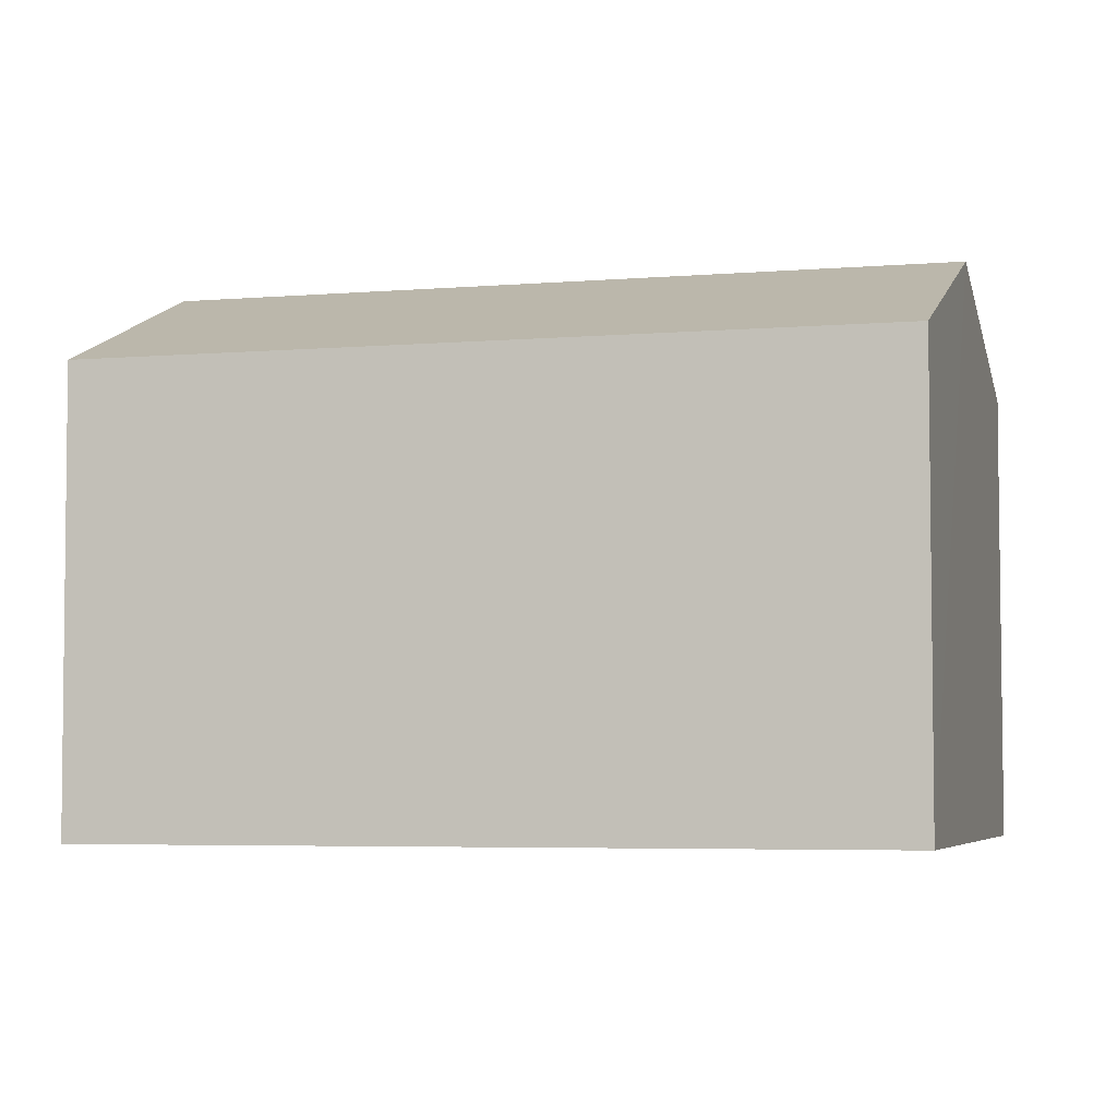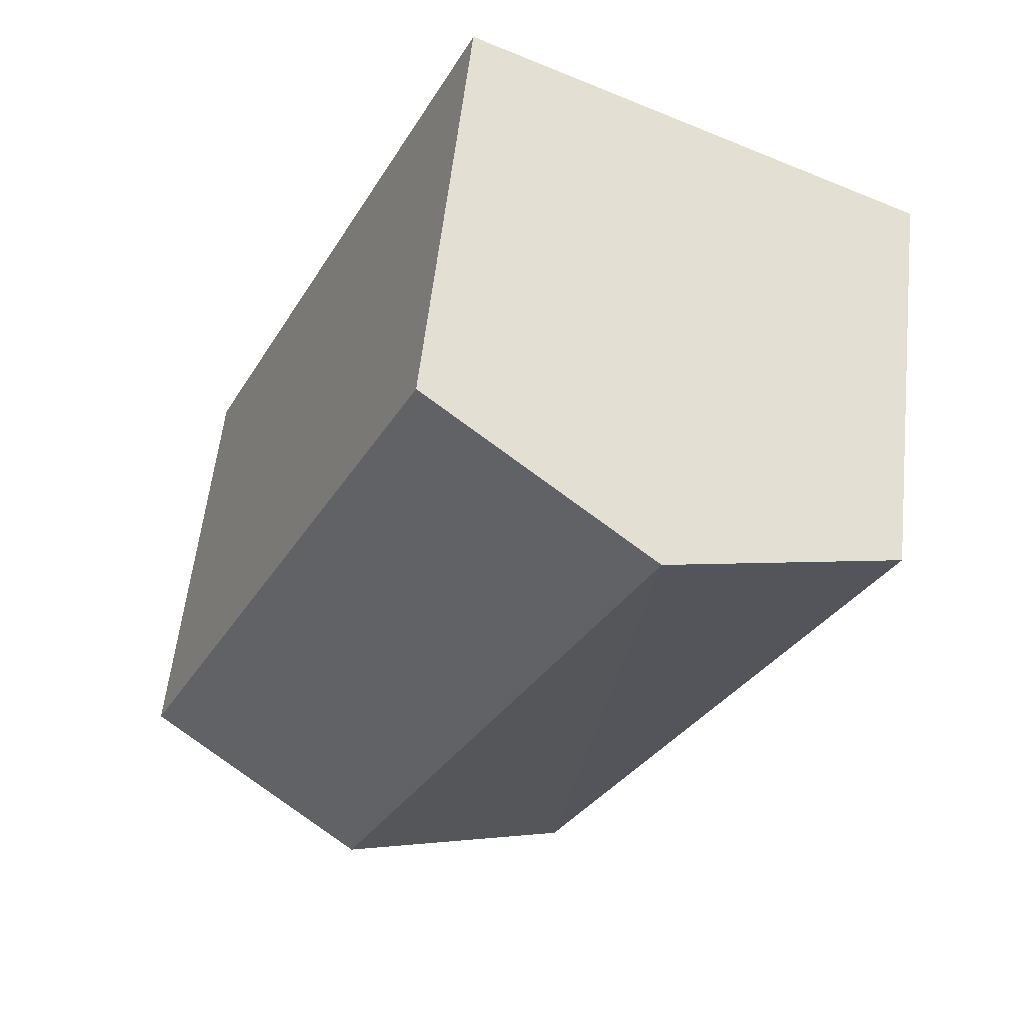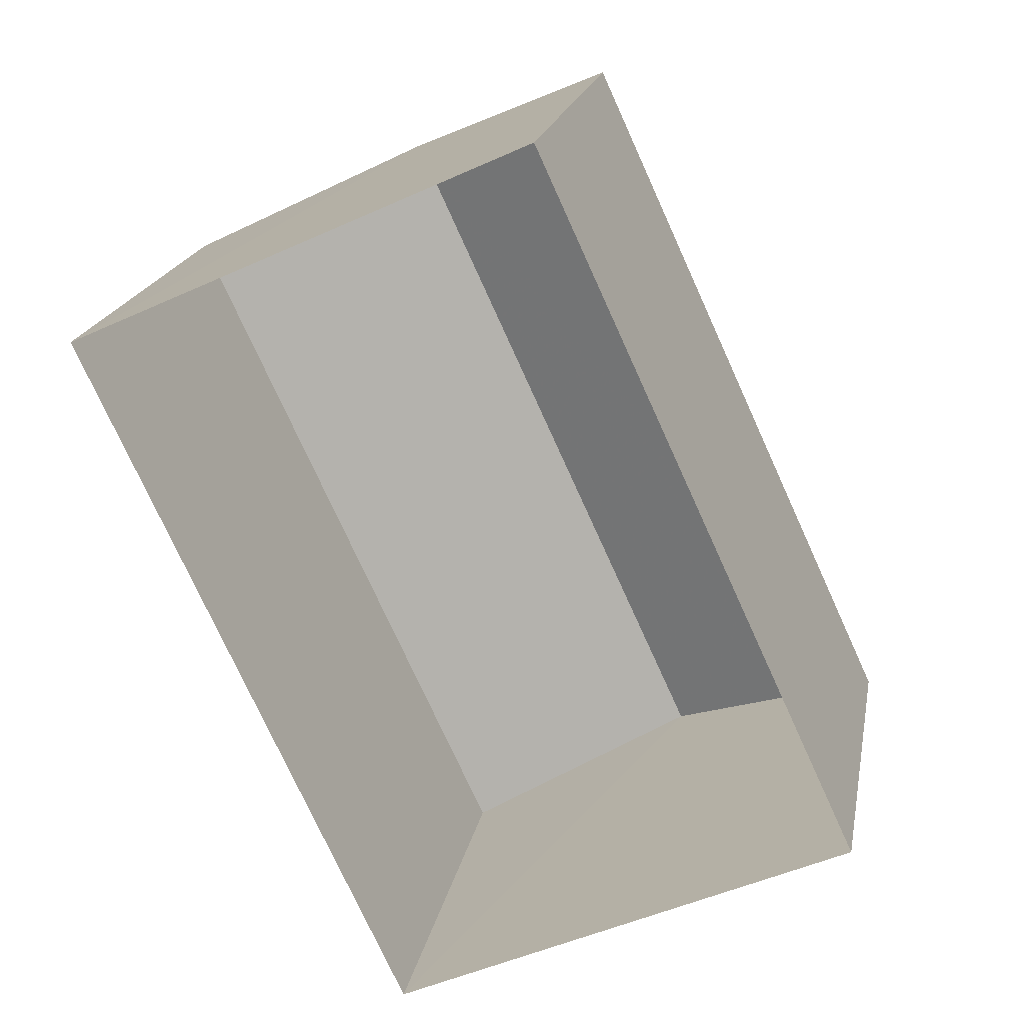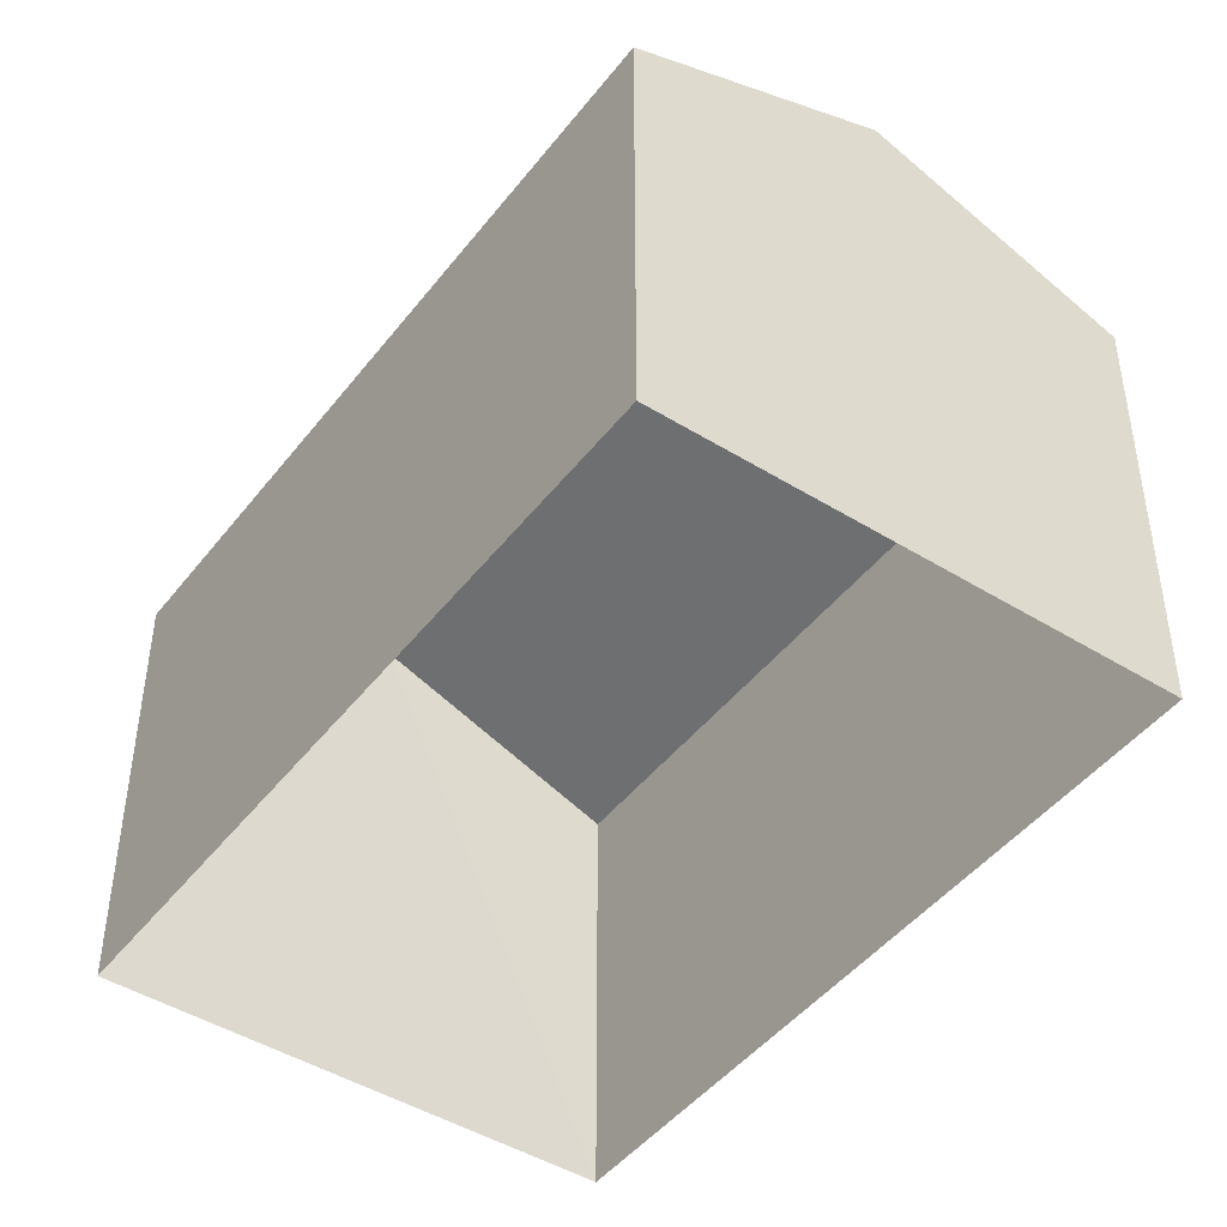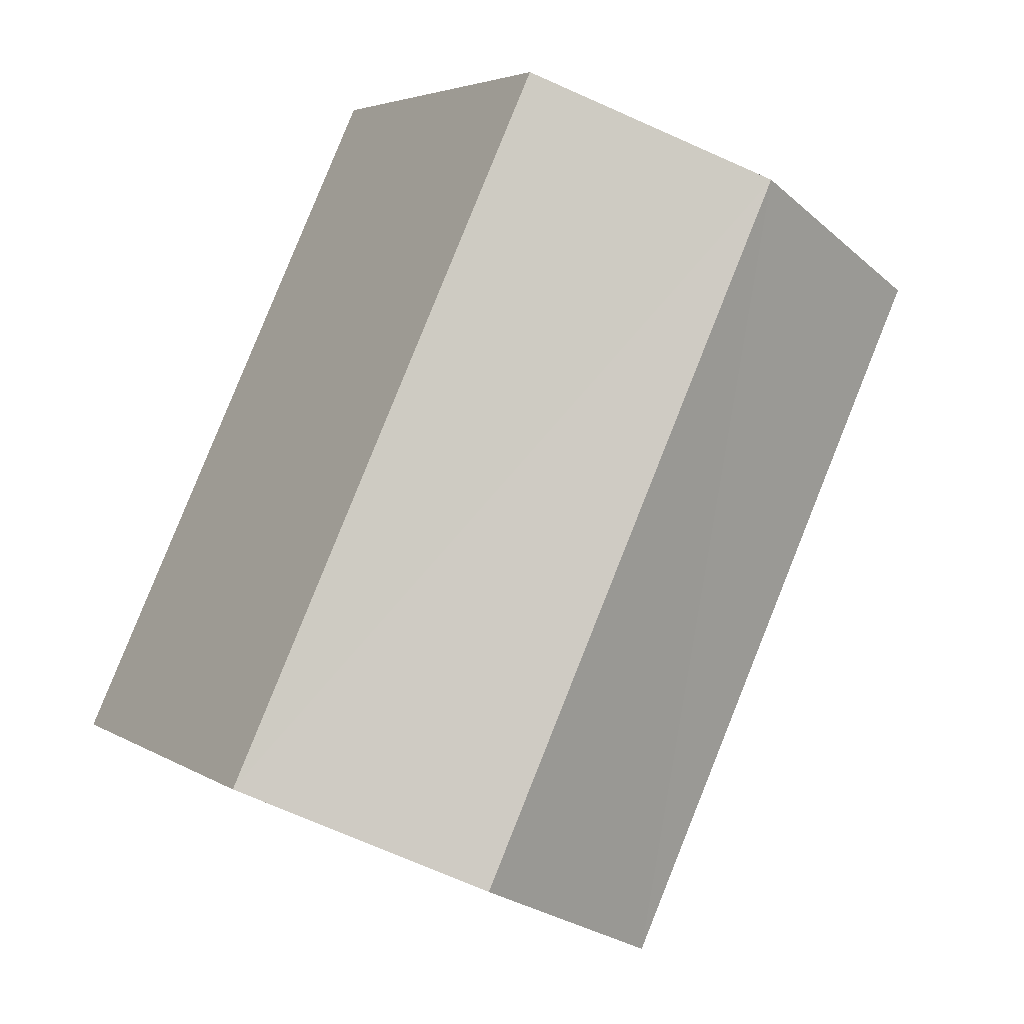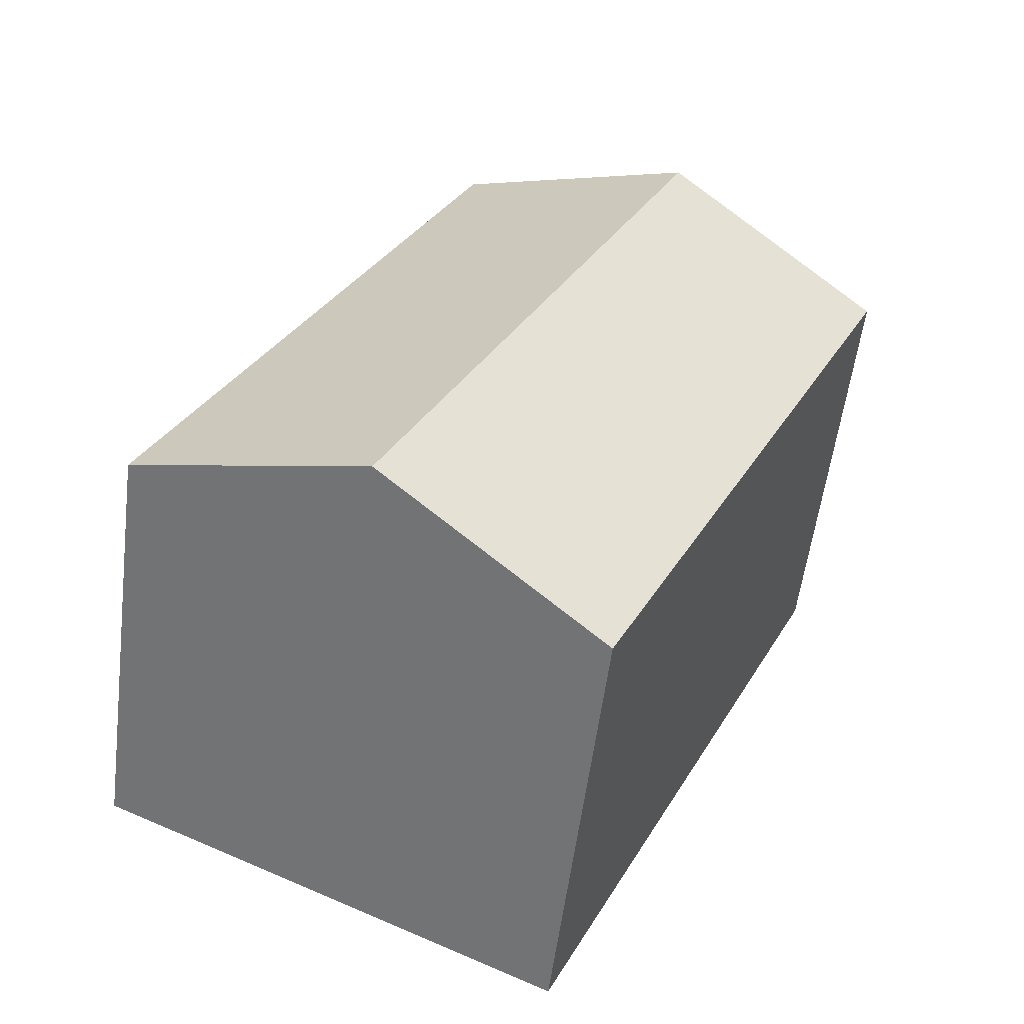
<metadata>
{"format":"obj","ext":"obj","renderer":"f3d","projection":"perspective","resolution":1024,"background":"white","views":[{"elev":-4.5,"azim":80.8,"up":"+Z"},{"elev":57.5,"azim":6.2,"up":"+Y"},{"elev":19.4,"azim":-169.5,"up":"+Y"},{"elev":-45.7,"azim":-60.2,"up":"+Z"},{"elev":4.1,"azim":-27.9,"up":"+Y"},{"elev":-56.3,"azim":-7.3,"up":"+Y"}]}
</metadata>
<code>
v -3.167e+05 4.378e+04 14.12
v -3.167e+05 4.378e+04 14.11
v -3.167e+05 4.377e+04 14.11
v -3.167e+05 4.377e+04 14.11
v -3.167e+05 4.377e+04 19.4
v -3.167e+05 4.378e+04 19.4
v -3.167e+05 4.378e+04 20.58
v -3.167e+05 4.377e+04 20.57
v -3.167e+05 4.377e+04 19.4
v -3.167e+05 4.378e+04 19.41
f 1 2 3
f 4 1 3
f 5 6 7
f 8 5 7
f 7 9 8
f 7 10 9
f 6 3 2
f 6 5 3
f 10 1 4
f 9 10 4
f 6 2 7
f 2 1 7
f 1 10 7
f 9 4 8
f 4 3 8
f 3 5 8

</code>
